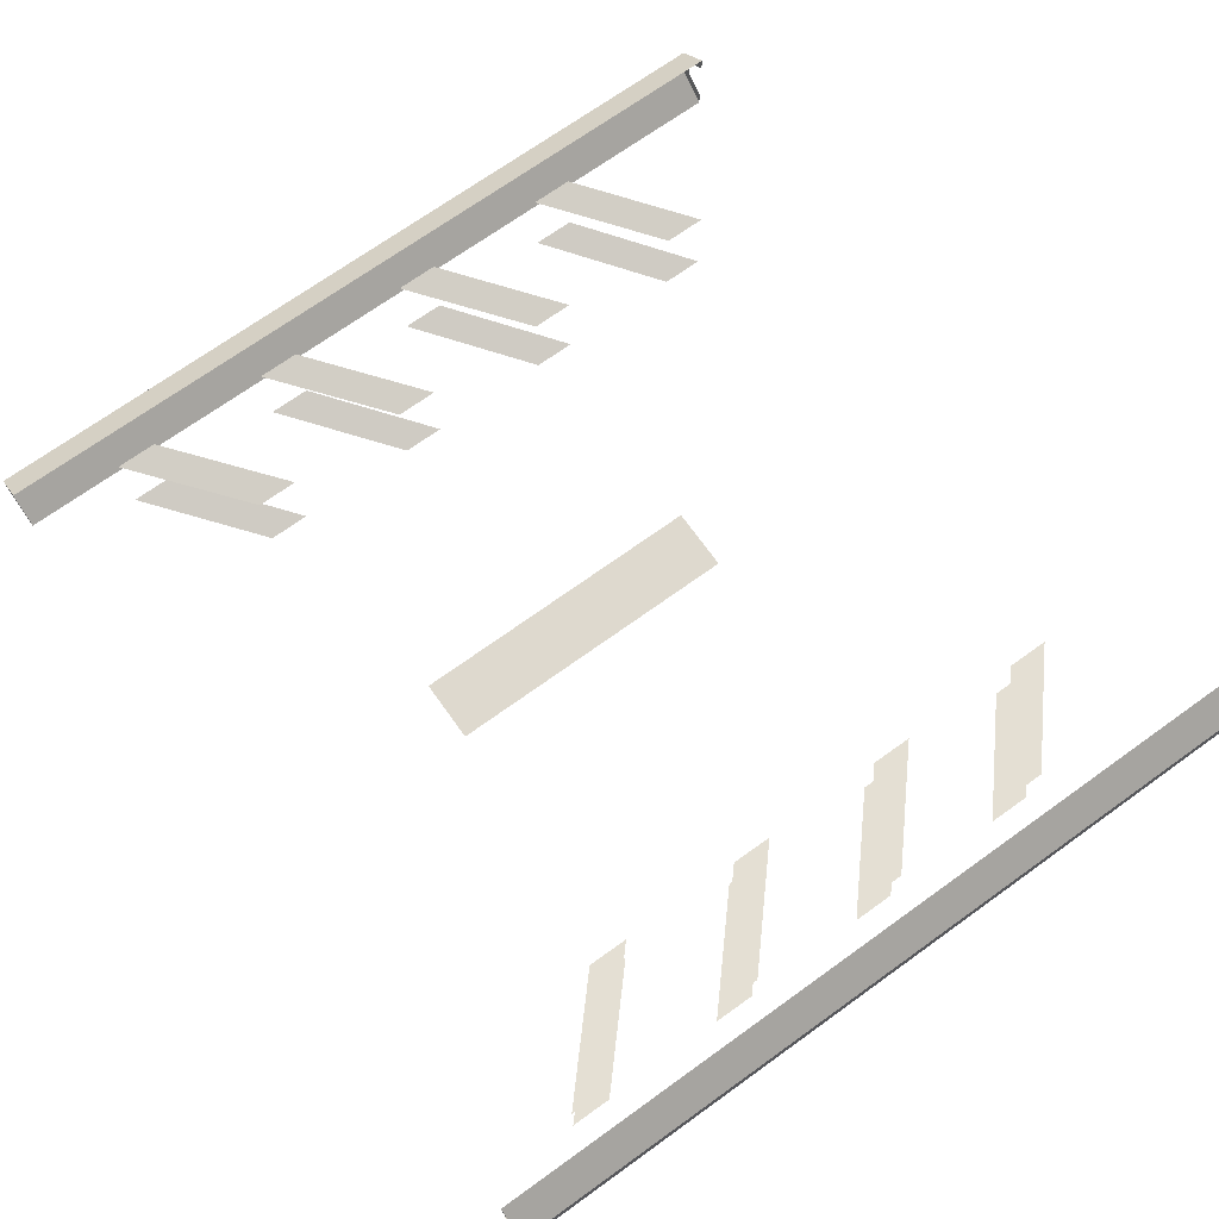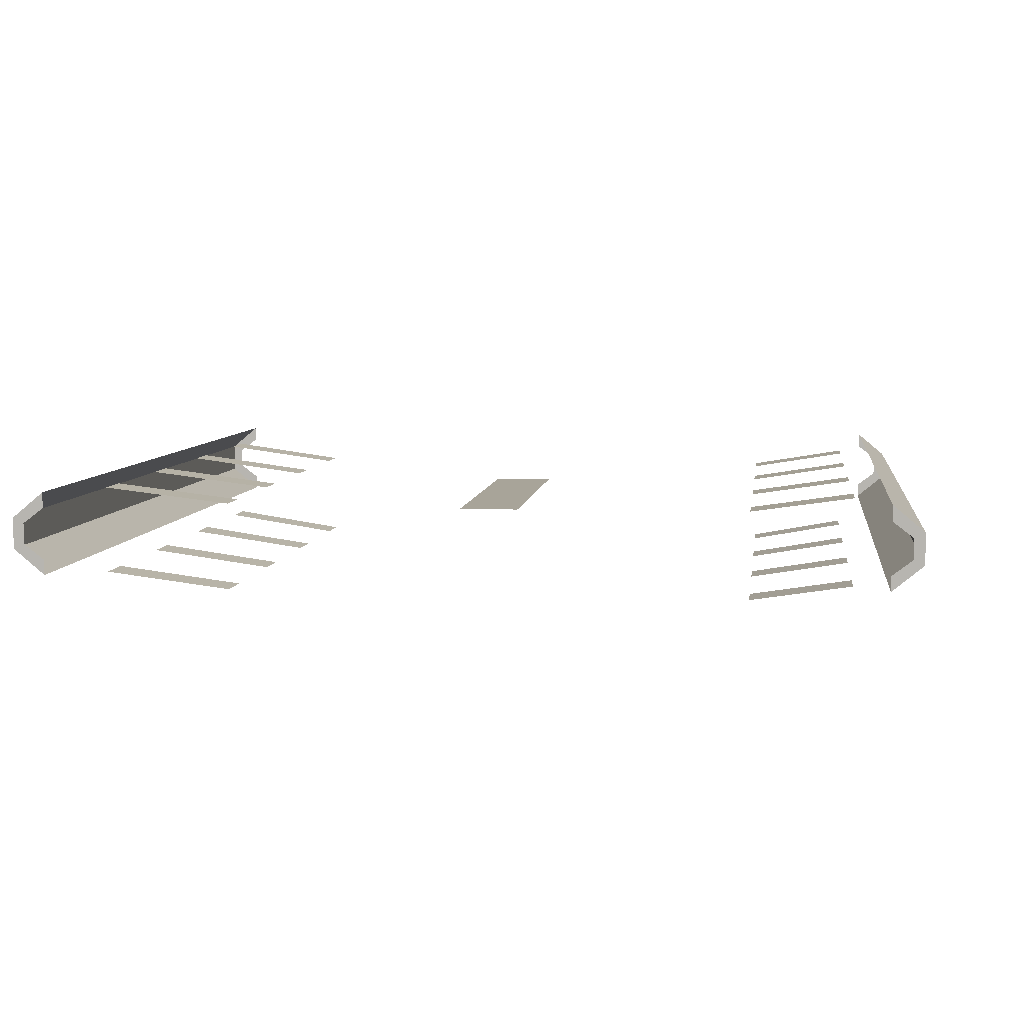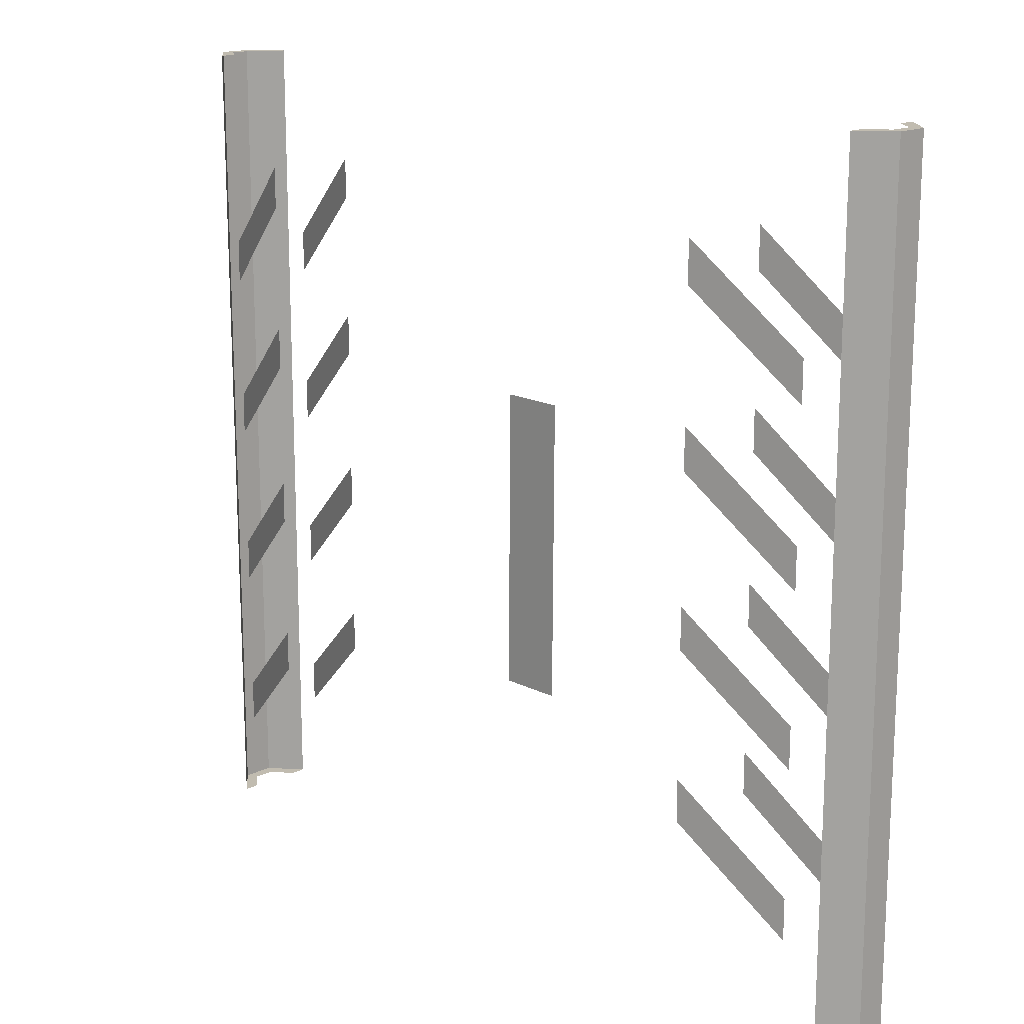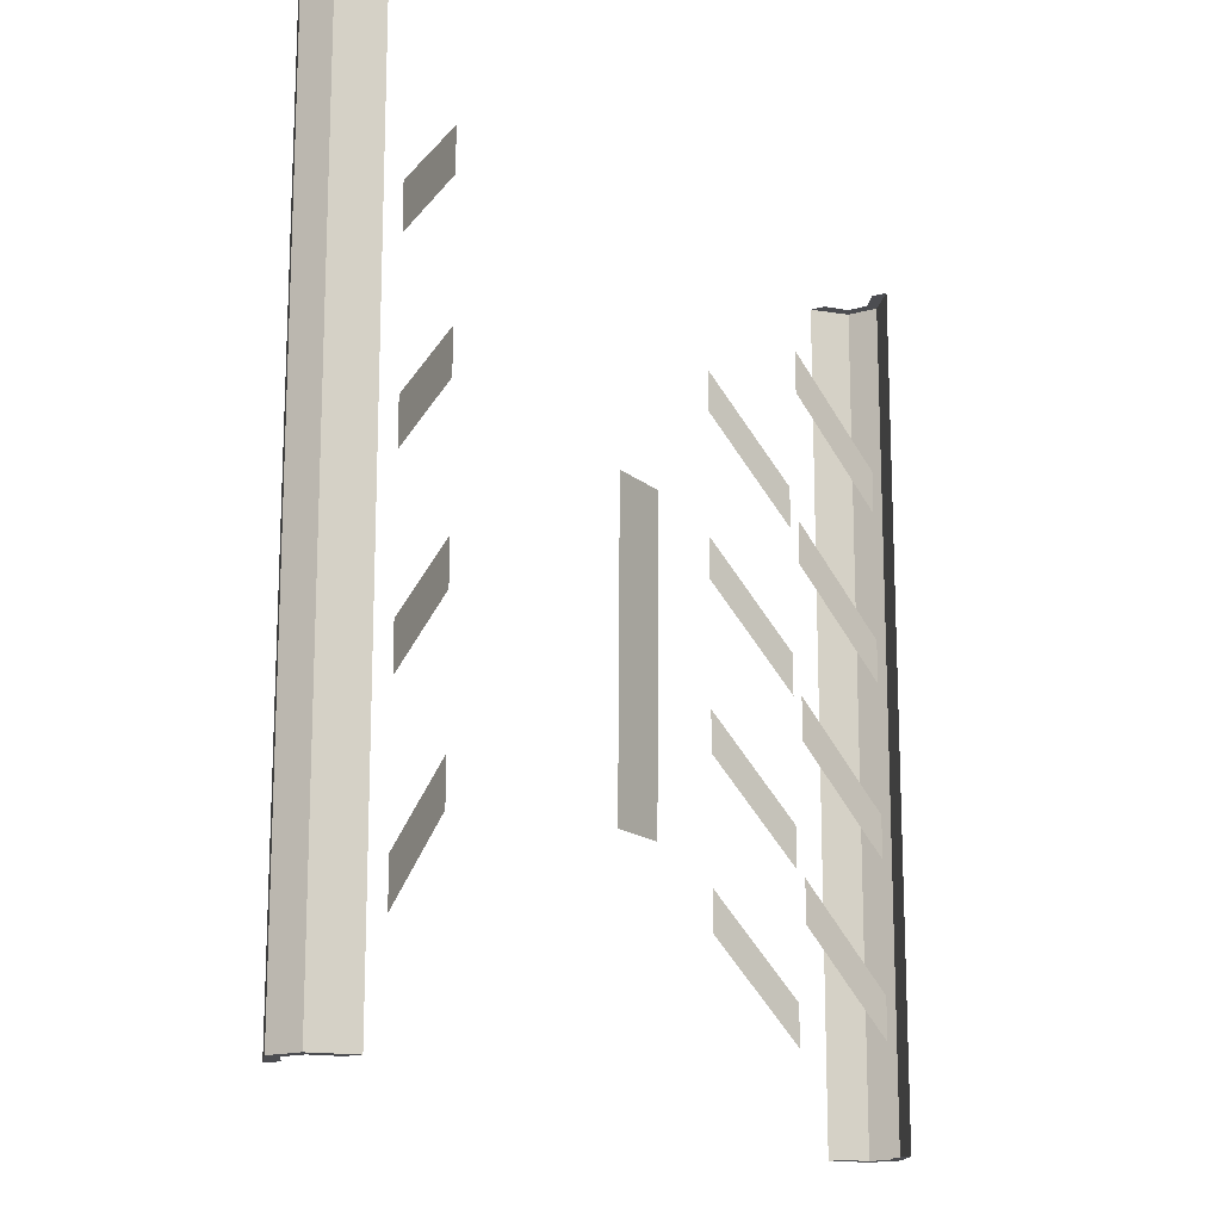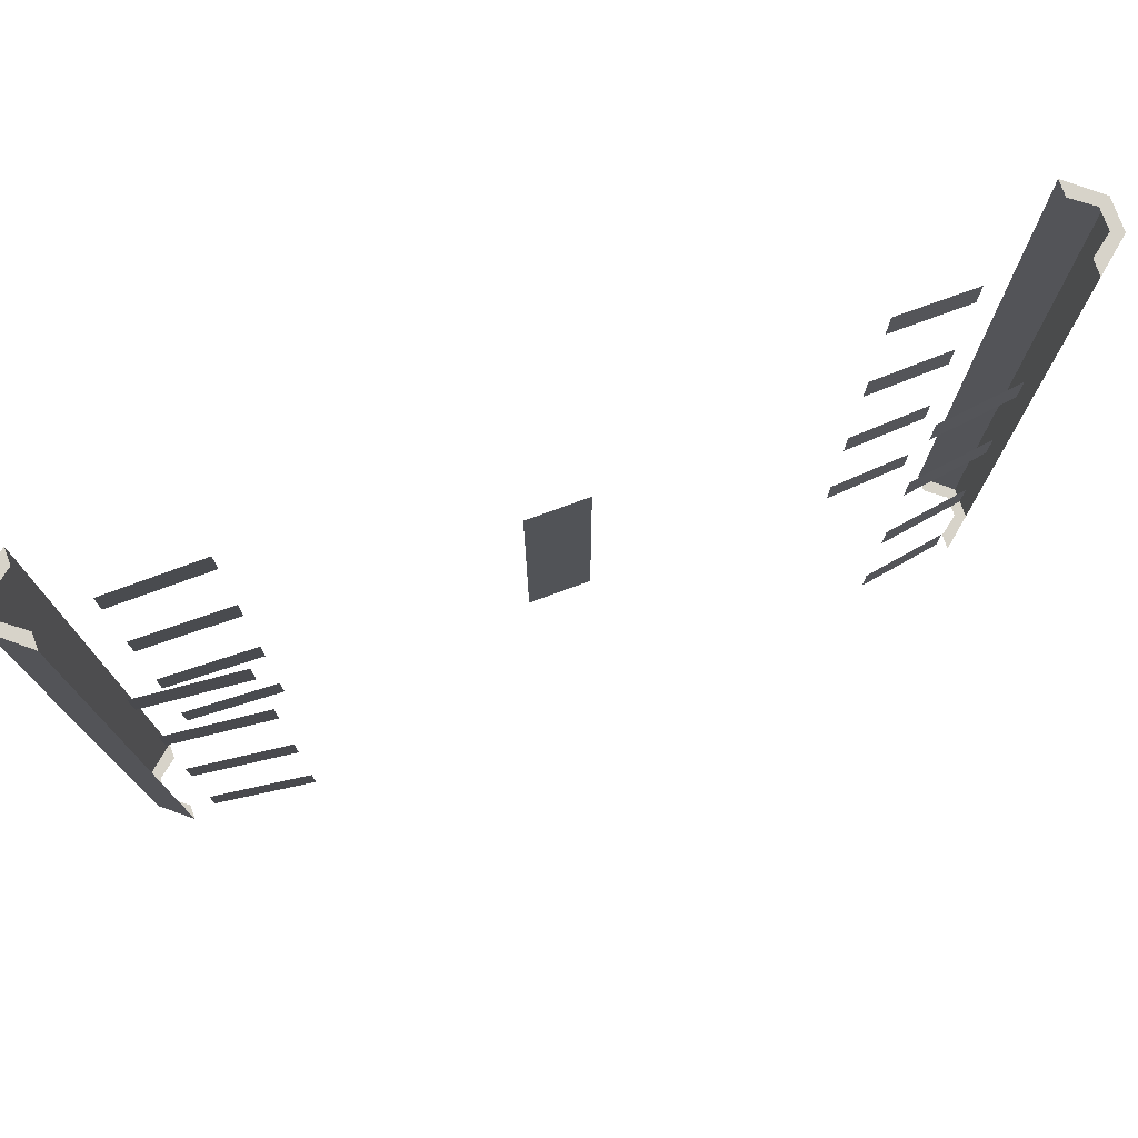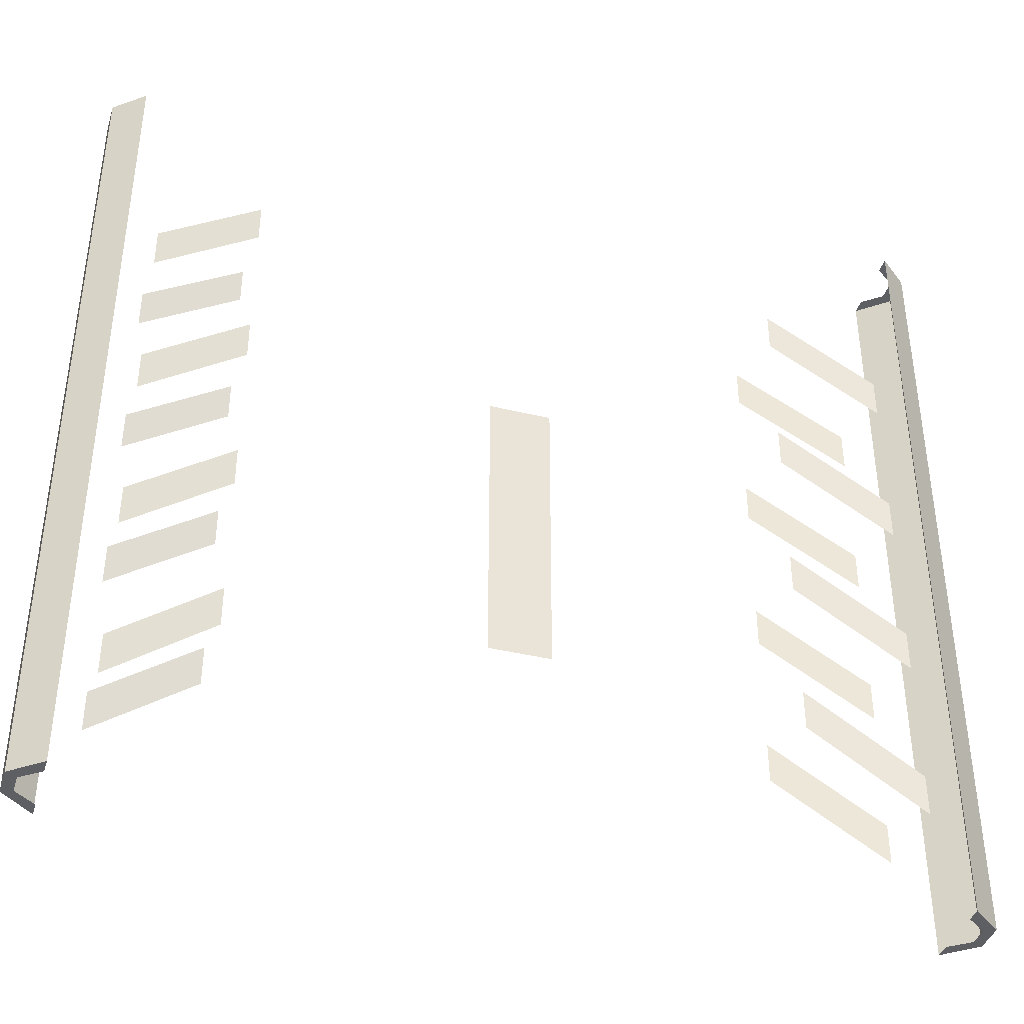
<metadata>
{"format":"obj","ext":"obj","renderer":"f3d","projection":"perspective","resolution":1024,"background":"white","views":[{"elev":71.3,"azim":-125.6,"up":"+Y"},{"elev":6.8,"azim":-172.5,"up":"+Y"},{"elev":16.5,"azim":45.8,"up":"+Z"},{"elev":-16.1,"azim":121.3,"up":"+Z"},{"elev":76.3,"azim":-20.1,"up":"+Z"},{"elev":-40.0,"azim":163.4,"up":"+Z"}]}
</metadata>
<code>
o UModeler Object (7)
v 2.688 0.3447 2.5
v 2.5 0.501 2.5
v 2.5 0.501 -2.5
v 2.688 0.3447 -2.5
v 2.688 0.1572 -2.5
v 2.688 0.1572 2.5
v 2.5 0.0009999 -2.5
v 2.5 0.0009999 2.5
v -2.688 0.3447 -2.5
v -2.5 0.501 -2.5
v -2.5 0.501 2.5
v -2.688 0.3447 2.5
v -2.688 0.1572 -2.5
v -2.688 0.1572 2.5
v -2.5 0.0009999 2.5
v -2.5 0.0009999 -2.5
v -2.5 0.4058 -2.5
v -2.5 0.09366 -2.5
v -2.622 0.1873 -2.5
v -2.622 0.3122 -2.5
v -2.5 0.09366 2.5
v -2.5 0.4058 2.5
v -2.622 0.3122 2.5
v -2.622 0.1873 2.5
v 2.5 0.09366 -2.5
v 2.5 0.4058 -2.5
v 2.622 0.3122 -2.5
v 2.622 0.1873 -2.5
v 2.5 0.4058 2.5
v 2.5 0.09366 2.5
v 2.622 0.1873 2.5
v 2.622 0.3122 2.5
v -2.31 0.4692 1.342
v -2.31 0.4692 1.093
v -1.686 0.3131 1.655
v -1.686 0.3131 1.904
v -2.31 0.4692 0.3434
v -2.31 0.4692 0.09366
v -1.686 0.3131 0.6556
v -1.686 0.3131 0.9053
v -2.31 0.4692 -0.6556
v -2.31 0.4692 -0.9053
v -1.686 0.3131 -0.3434
v -1.686 0.3131 -0.09366
v -2.31 0.4692 -1.655
v -2.31 0.4692 -1.904
v -1.686 0.3131 -1.342
v -1.686 0.3131 -1.093
v 2.31 0.4692 -1.904
v 2.31 0.4692 -1.655
v 1.686 0.3131 -1.093
v 1.686 0.3131 -1.342
v 2.31 0.4692 -0.9053
v 2.31 0.4692 -0.6556
v 1.686 0.3131 -0.09366
v 1.686 0.3131 -0.3434
v 2.31 0.4692 0.09366
v 2.31 0.4692 0.3434
v 1.686 0.3131 0.9053
v 1.686 0.3131 0.6556
v 2.31 0.4692 1.093
v 2.31 0.4692 1.342
v 1.686 0.3131 1.904
v 1.686 0.3131 1.655
v 2.31 -0.06244 1.342
v 2.31 -0.06244 1.093
v 1.686 -0.2498 1.655
v 1.686 -0.2498 1.904
v 2.31 -0.06244 0.3434
v 2.31 -0.06244 0.09366
v 1.686 -0.2498 0.6556
v 1.686 -0.2498 0.9053
v 2.31 -0.06244 -0.6556
v 2.31 -0.06244 -0.9053
v 1.686 -0.2498 -0.3434
v 1.686 -0.2498 -0.09366
v 2.31 -0.06244 -1.655
v 2.31 -0.06244 -1.904
v 1.686 -0.2498 -1.342
v 1.686 -0.2498 -1.093
v -2.31 -0.06244 -1.904
v -2.31 -0.06244 -1.655
v -1.686 -0.2498 -1.093
v -1.686 -0.2498 -1.342
v -2.31 -0.06244 -0.9053
v -2.31 -0.06244 -0.6556
v -1.686 -0.2498 -0.09366
v -1.686 -0.2498 -0.3434
v -2.31 -0.06244 0.09366
v -2.31 -0.06244 0.3434
v -1.686 -0.2498 0.9053
v -1.686 -0.2498 0.6556
v -2.31 -0.06244 1.093
v -2.31 -0.06244 1.342
v -1.686 -0.2498 1.904
v -1.686 -0.2498 1.655
v 0.1873 0.281 -1.155
v 0.1873 0.2935 0.6556
v -0.1873 0.2935 0.6556
v -0.1873 0.281 -1.155
f 3 2 1
f 4 3 1
f 6 5 4
f 1 6 4
f 8 7 5
f 6 8 5
f 11 10 9
f 12 11 9
f 12 9 13
f 14 12 13
f 16 15 14
f 13 16 14
f 18 16 13
f 18 13 19
f 19 13 20
f 20 13 9
f 20 9 17
f 17 9 10
f 15 21 14
f 14 21 24
f 14 24 23
f 14 23 12
f 12 23 22
f 12 22 11
f 7 25 5
f 5 25 28
f 5 28 27
f 5 27 4
f 4 27 26
f 4 26 3
f 30 8 6
f 30 6 31
f 31 6 32
f 32 6 1
f 32 1 29
f 29 1 2
f 35 34 33
f 36 35 33
f 39 38 37
f 40 39 37
f 43 42 41
f 44 43 41
f 47 46 45
f 48 47 45
f 51 50 49
f 52 51 49
f 55 54 53
f 56 55 53
f 59 58 57
f 60 59 57
f 63 62 61
f 64 63 61
f 67 66 65
f 68 67 65
f 71 70 69
f 72 71 69
f 75 74 73
f 76 75 73
f 79 78 77
f 80 79 77
f 83 82 81
f 84 83 81
f 87 86 85
f 88 87 85
f 91 90 89
f 92 91 89
f 95 94 93
f 96 95 93
f 99 98 97
f 100 99 97

</code>
